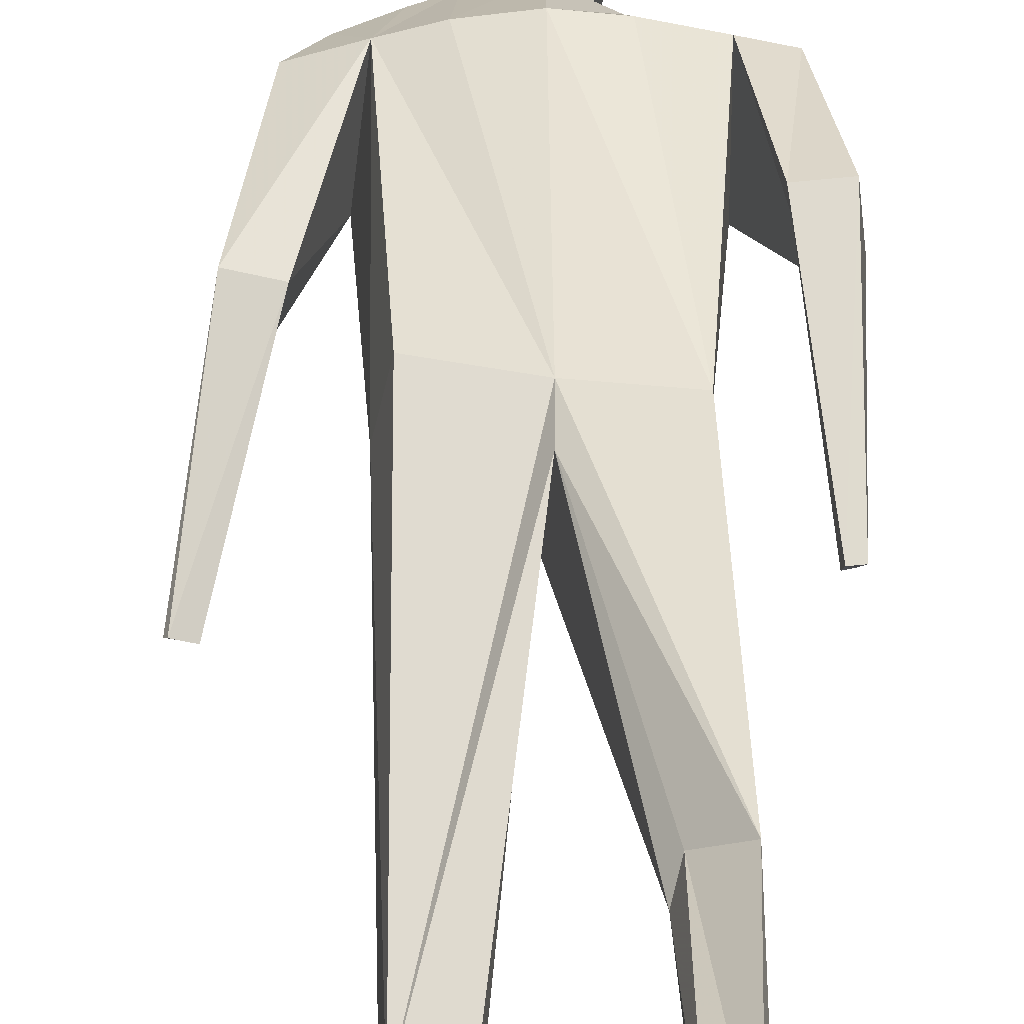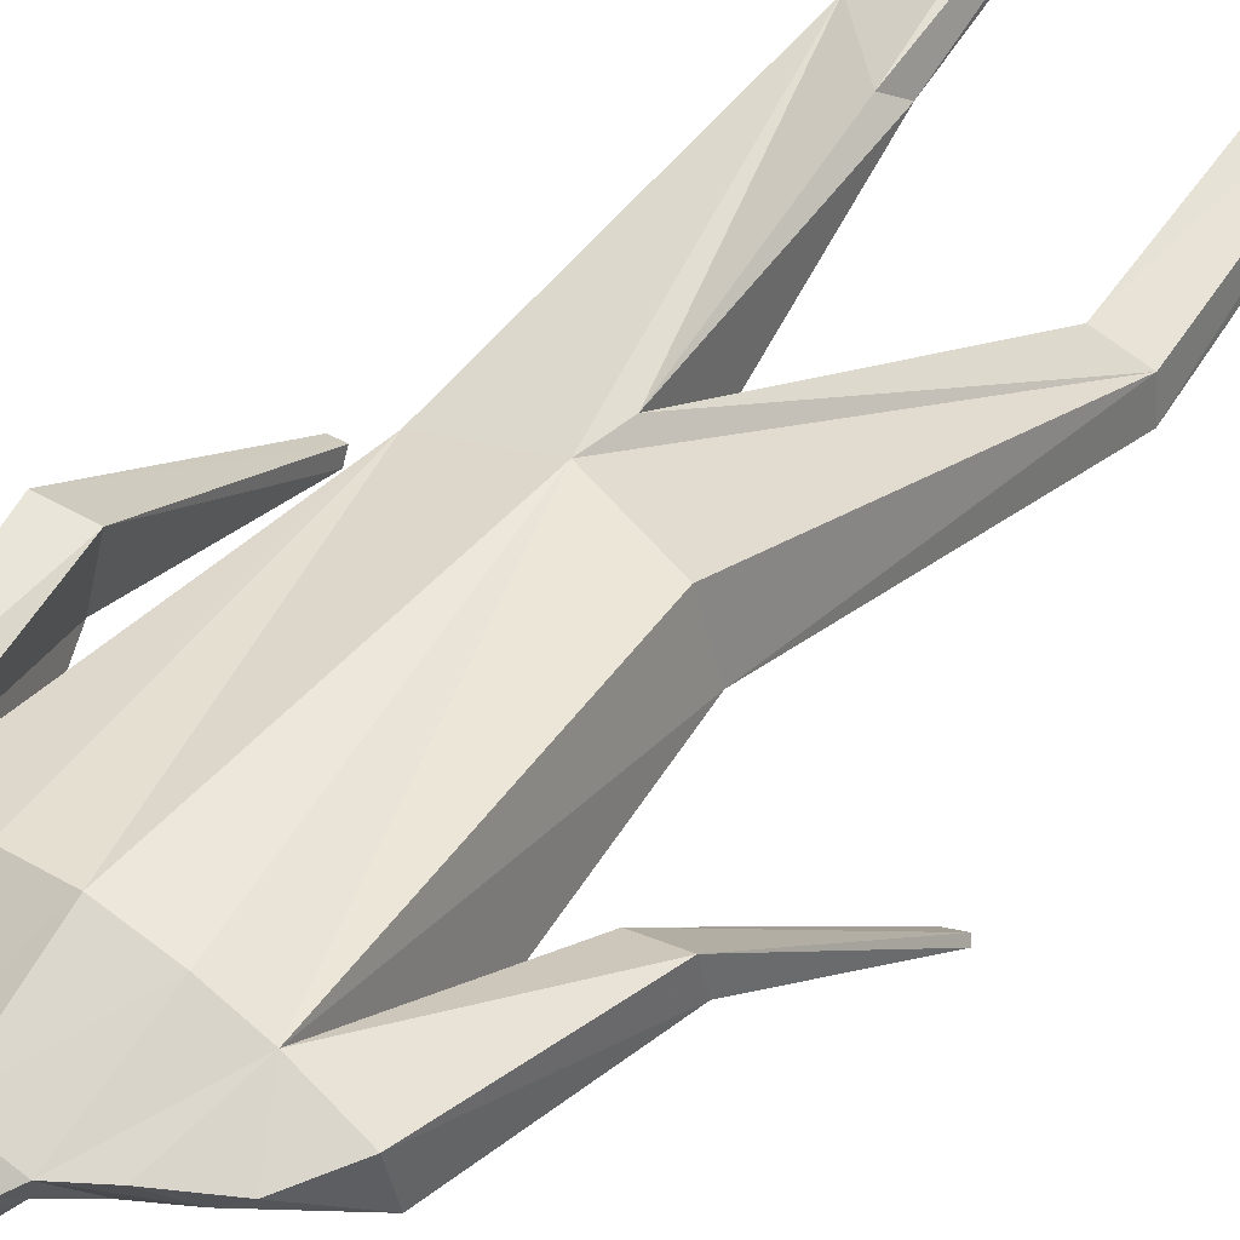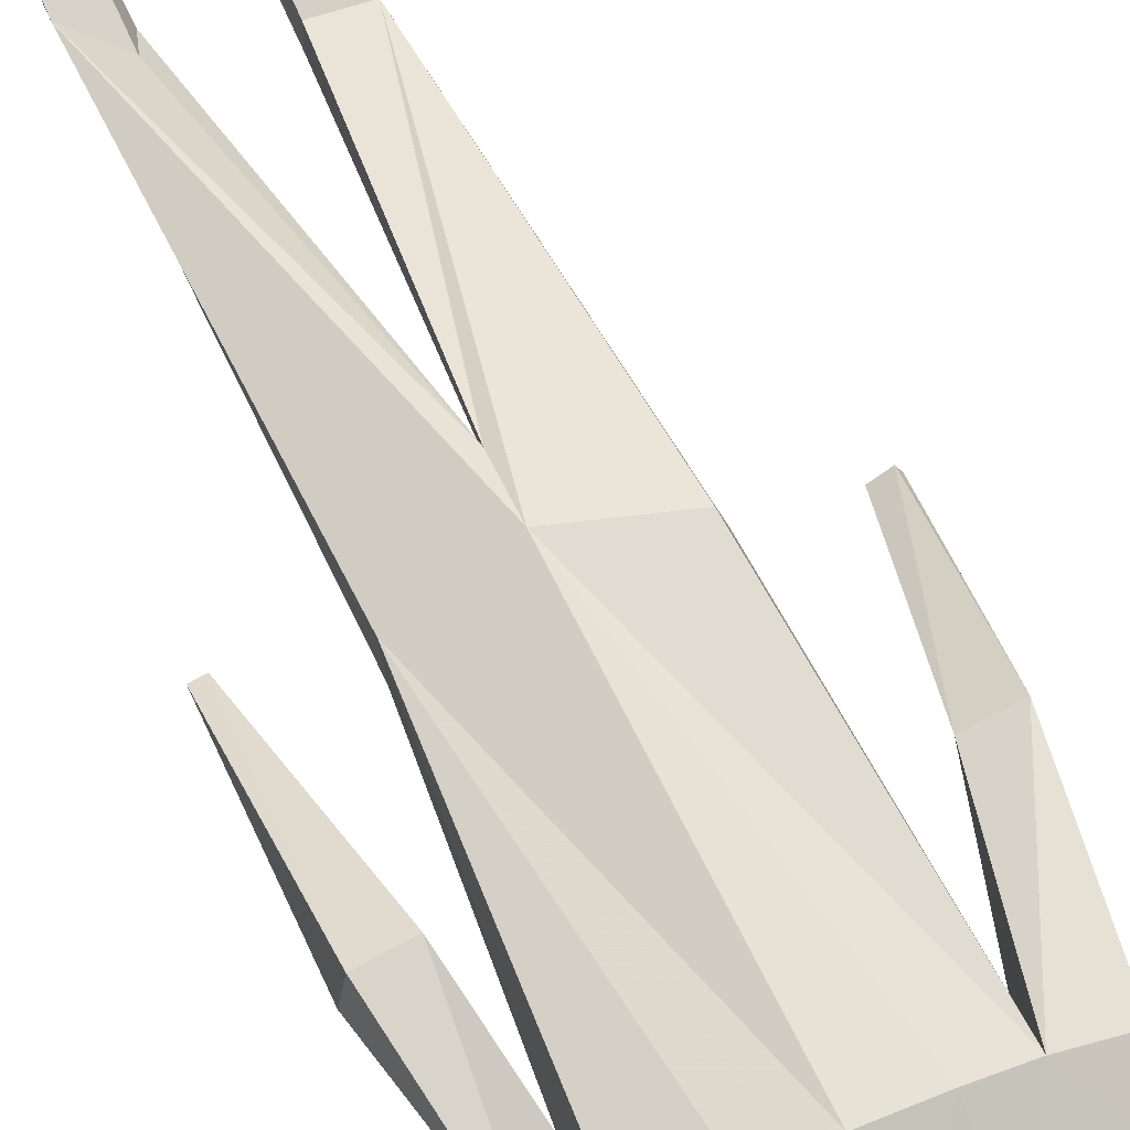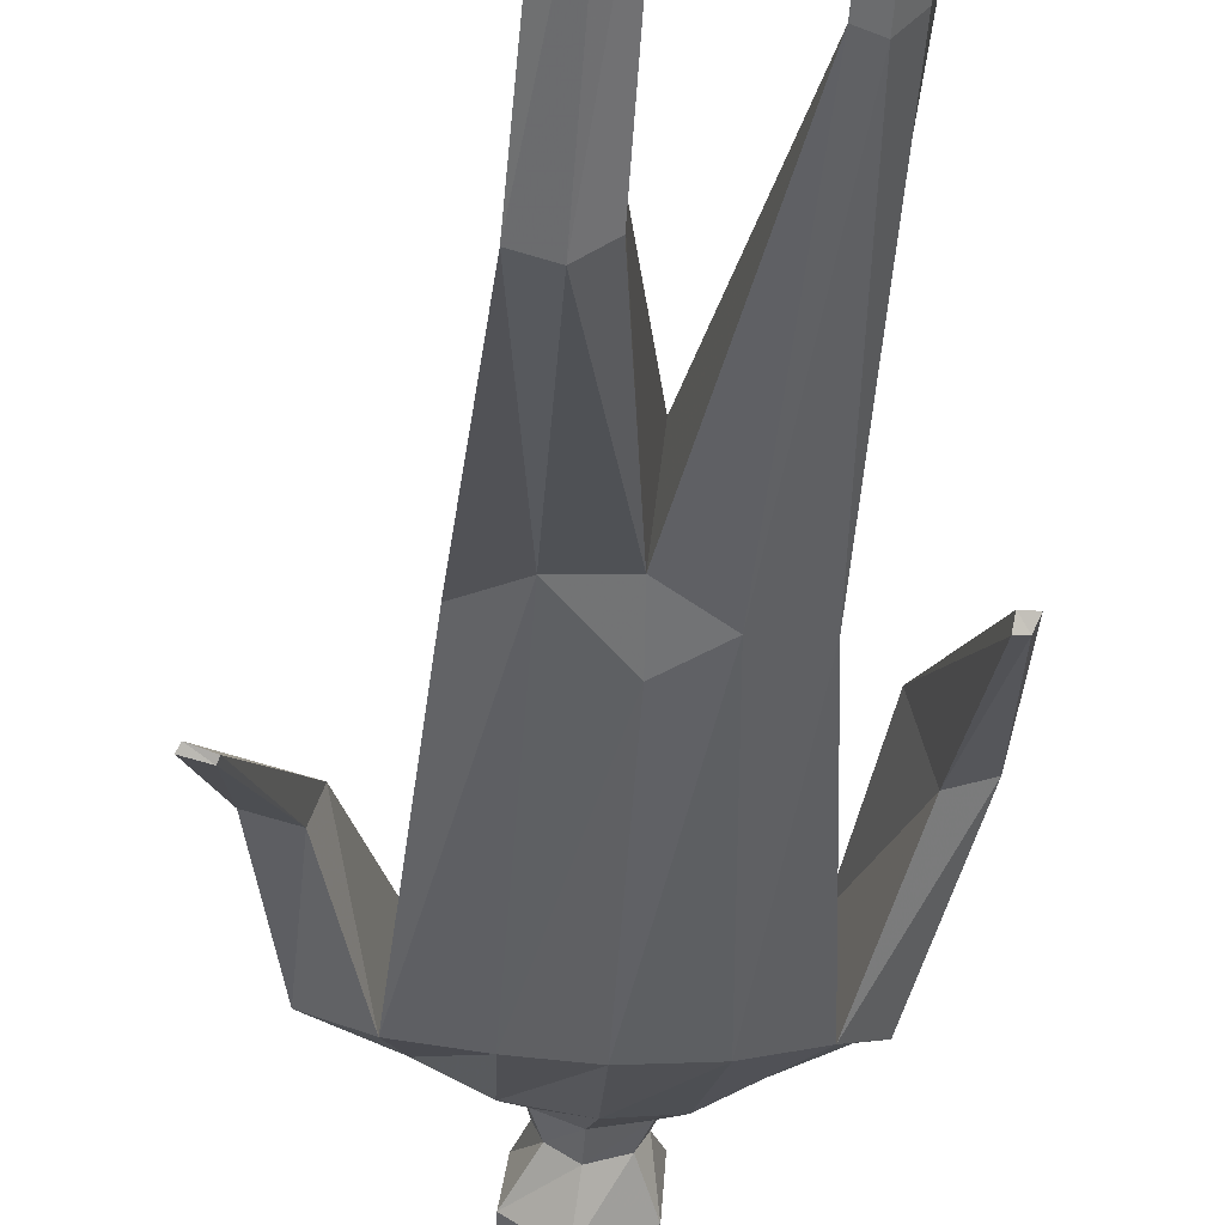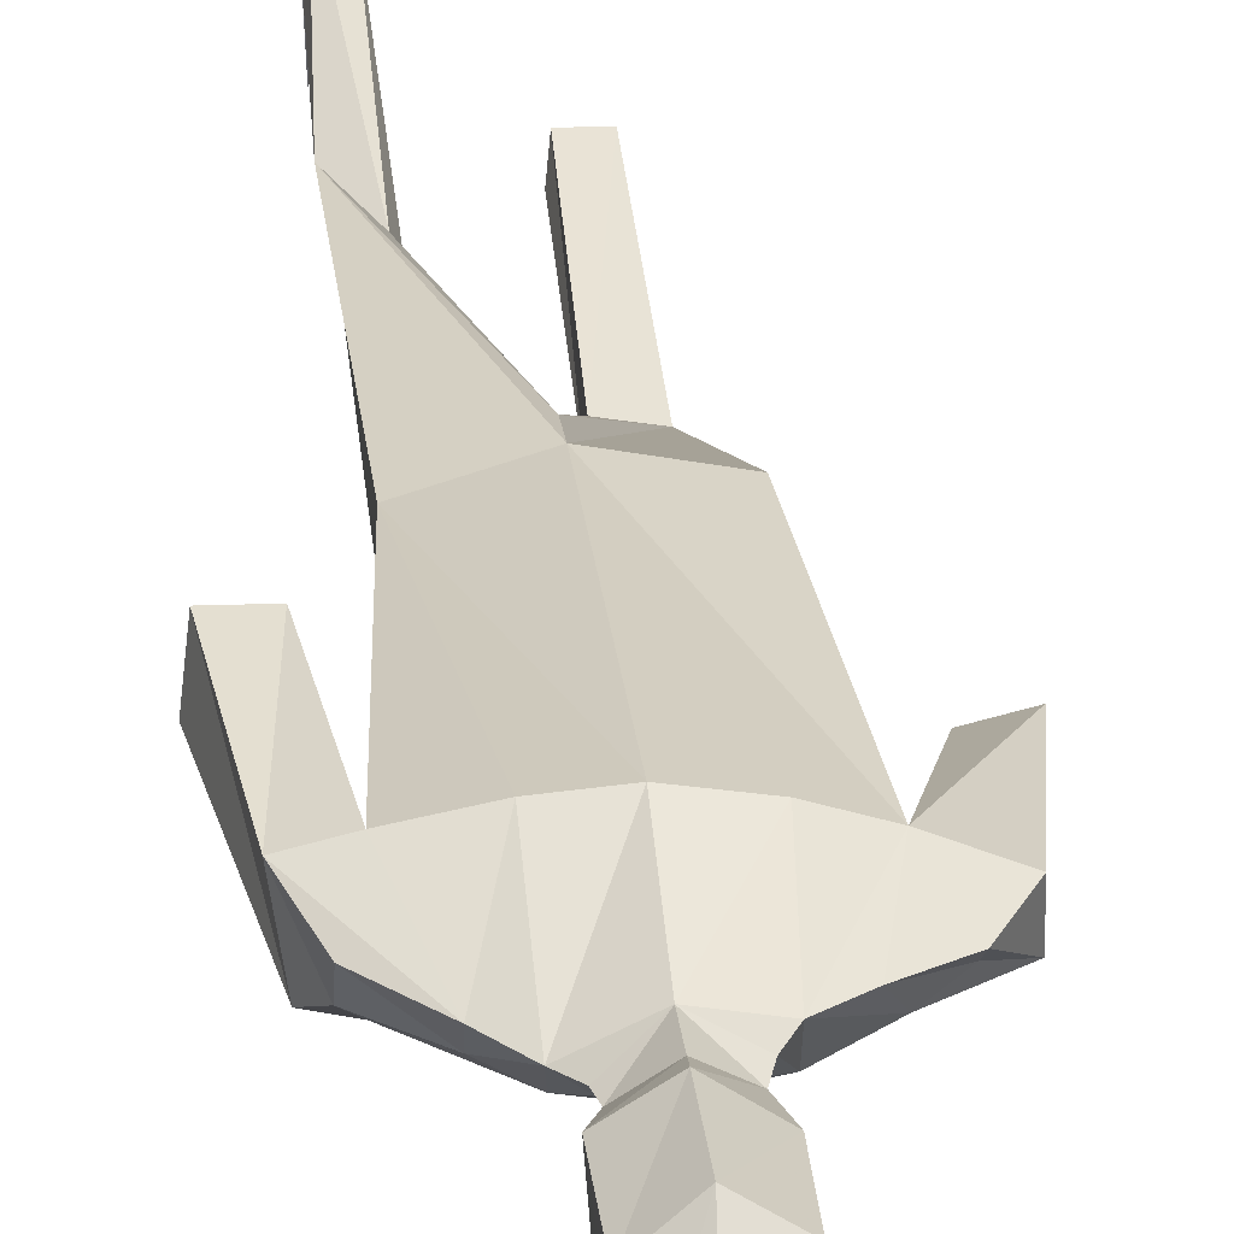
<metadata>
{"format":"obj","ext":"obj","renderer":"f3d","projection":"perspective","resolution":1024,"background":"white","views":[{"elev":41.0,"azim":1.9,"up":"+Z"},{"elev":44.3,"azim":-141.4,"up":"+Z"},{"elev":69.4,"azim":156.2,"up":"+Z"},{"elev":-39.2,"azim":-1.7,"up":"+Z"},{"elev":26.8,"azim":176.5,"up":"+Z"}]}
</metadata>
<code>
o Cube
v 0.6698 -3.962 -0.07535
v -0.2444 -4.014 -1.111
v 0.5045 -0.0307 -0.1692
v 0.5164 -0.04774 0.2177
v -0.5646 0.00858 0.3066
v -0.6497 -0.0307 -0.07482
v -0.06803 -0.3605 -0.2254
v -0.00842 -0.457 0.2846
v 0.6112 -2.29 0.1182
v 0.3897 -2.307 0.02918
v 0.6584 -2.29 0.3276
v 0.432 -2.159 0.1398
v -0.1933 -2.423 -0.8435
v -0.5031 -2.416 -0.8872
v -0.4758 -2.436 -0.6818
v -0.2014 -2.445 -0.6401
v -0.06276 -0.006238 -0.3347
v -0.3385 -2.42 -0.9492
v -0.3775 -0.3329 -0.2135
v 0.4991 -2.299 -0.01755
v 0.2126 -0.1936 -0.306
v 0.3641 2.216 -0.1968
v 0.3678 2.387 -0.009801
v -0.6437 2.392 0.06427
v -0.7357 2.208 -0.1257
v -0.1314 2.187 -0.3653
v -0.4586 2.255 -0.2558
v 0.1627 2.266 -0.2864
v 0.5918 1.69 -0.4082
v 0.5884 1.936 0.2833
v 0.6795 2.095 -0.1205
v 0.6741 2.192 0.05696
v 0.7826 1.904 -0.2363
v 0.843 1.945 0.2225
v 0.9685 -0.2891 -0.3691
v 0.981 -0.3335 -0.3093
v 1.028 -0.2801 -0.3596
v 1.058 -0.3244 -0.3056
v 0.868 0.8996 -0.01554
v 0.7698 0.8982 0.3881
v 1.062 0.9237 0.06372
v 1.021 0.9252 0.4027
v 0.2203 1.934 0.3603
v -0.7502 1.928 0.243
v -0.8273 1.696 -0.4062
v -0.9209 2.216 0.05389
v -0.9126 2.104 -0.0458
v -1.095 1.947 0.1113
v -1.107 1.886 -0.171
v -1.249 -0.2491 -0.8153
v -1.261 -0.2235 -0.8336
v -1.359 -0.2608 -0.778
v -1.378 -0.2325 -0.8032
v -1.24 0.8459 0.001132
v -1.254 0.8053 -0.2029
v -1.045 0.8096 -0.2675
v -0.9899 0.8499 -0.062
v -0.4404 2.523 0.05485
v 0.1813 2.529 -0.04877
v -0.1738 2.624 -0.2507
v -0.3 2.622 -0.1661
v -0.004649 2.639 -0.1902
v -0.341 2.675 -0.04373
v 0.05116 2.681 -0.07484
v -0.2173 3.499 -0.4173
v -0.327 3.583 -0.3118
v -0.09323 3.599 -0.335
v -0.3048 3.609 -0.03924
v -0.05783 3.617 -0.05759
v 0.1113 2.89 -0.01187
v -0.4072 2.892 -0.02614
v -0.4469 2.862 -0.2811
v -0.2101 2.843 -0.4566
v 0.09093 2.895 -0.2975
v -0.1569 3.541 0.04487
v -0.2226 3.294 -0.4985
v -0.164 3.354 0.1366
v -0.1398 2.891 0.1576
v -0.4138 3.365 -0.02537
v 0.05753 3.405 -0.3407
v -0.437 3.365 -0.3225
v 0.07476 3.405 -0.05232
v 0.2647 1.634 -0.5174
v -0.1185 1.582 -0.5756
v -0.4627 1.625 -0.5122
v -0.1433 2.74 0.09605
v -0.4591 1.929 0.3337
v -0.1299 2.526 0.11
v -0.102 1.932 0.3901
v -0.01632 -0.1471 0.3391
v -0.1671 2.441 -0.2346
v -0.3508 2.461 -0.1419
v 0.0568 2.483 -0.1665
v -0.3699 2.602 0.003491
v 0.07947 2.604 -0.06264
v -0.3294 3.641 -0.1882
v -0.06118 3.645 -0.2109
v 0.06564 3.405 -0.2049
v -0.4248 3.365 -0.1656
v -0.4057 -3.889 -0.43
v -0.1347 -3.855 -0.4287
v -0.2686 -3.85 -0.5388
v -0.162 -3.973 -0.2499
v -0.3899 -3.997 -0.2598
v 0.5855 -3.84 0.414
v 0.6847 -3.826 0.4719
v 0.6478 -3.951 0.6585
v 0.5007 -3.957 0.6043
v 0.4912 -3.827 0.4575
f 10 12 8
f 10 8 7
f 21 17 84
f 21 84 83
f 15 5 6
f 15 6 14
f 13 16 103
f 13 103 101
f 87 89 88
f 87 88 58
f 44 87 58
f 44 58 24
f 19 18 14
f 19 14 6
f 90 5 15
f 8 90 15
f 8 15 16
f 17 21 7
f 7 13 18
f 7 18 19
f 3 9 20
f 3 20 21
f 58 27 25
f 58 25 24
f 19 6 45
f 19 45 85
f 4 3 29
f 4 29 30
f 6 5 44
f 6 44 45
f 4 30 43
f 4 43 89
f 90 4 89
f 3 21 83
f 3 83 29
f 17 19 85
f 17 85 84
f 22 23 32
f 22 32 31
f 34 33 31
f 34 31 32
f 29 22 31
f 29 31 33
f 23 30 34
f 23 34 32
f 41 42 38
f 41 38 37
f 36 35 37
f 36 37 38
f 42 40 36
f 42 36 38
f 39 41 37
f 39 37 35
f 40 39 35
f 40 35 36
f 29 33 41
f 29 41 39
f 33 34 42
f 33 42 41
f 30 29 39
f 30 39 40
f 34 30 40
f 34 40 42
f 9 3 4
f 9 4 11
f 100 102 2
f 104 15 14
f 104 14 100
f 102 101 2
f 43 30 23
f 43 23 59
f 25 45 49
f 25 49 47
f 49 48 46
f 49 46 47
f 44 24 46
f 44 46 48
f 56 57 50
f 56 50 51
f 24 25 47
f 24 47 46
f 51 50 52
f 51 52 53
f 54 55 53
f 54 53 52
f 57 54 52
f 57 52 50
f 55 56 51
f 55 51 53
f 49 45 56
f 49 56 55
f 44 48 54
f 44 54 57
f 48 49 55
f 48 55 54
f 45 44 57
f 45 57 56
f 28 26 91
f 28 91 93
f 22 28 59
f 22 59 23
f 79 77 75
f 79 75 68
f 27 58 94
f 27 94 92
f 88 86 63
f 88 63 94
f 58 88 94
f 95 93 62
f 95 62 64
f 26 27 92
f 26 92 91
f 69 68 75
f 76 81 66
f 76 66 65
f 82 98 97
f 82 97 69
f 80 76 65
f 80 65 67
f 81 99 96
f 81 96 66
f 63 86 78
f 63 78 71
f 60 61 72
f 60 72 73
f 64 62 74
f 64 74 70
f 62 60 73
f 62 73 74
f 61 63 71
f 61 71 72
f 73 72 81
f 73 81 76
f 70 98 82
f 70 80 98
f 70 74 80
f 74 73 76
f 74 76 80
f 72 99 81
f 72 79 99
f 72 71 79
f 71 78 77
f 71 77 79
f 77 82 69
f 77 69 75
f 78 70 82
f 78 82 77
f 29 83 28
f 29 28 22
f 84 85 27
f 84 27 26
f 83 84 26
f 83 26 28
f 85 45 25
f 85 25 27
f 97 67 66
f 97 66 96
f 67 65 66
f 86 64 70
f 86 70 78
f 7 8 16
f 7 16 13
f 11 4 90
f 11 90 8
f 11 8 12
f 16 15 104
f 16 104 103
f 89 43 59
f 89 59 88
f 88 64 86
f 88 95 64
f 88 59 95
f 90 89 87
f 90 87 44
f 5 90 44
f 1 106 107
f 1 107 108
f 106 1 105
f 1 108 109
f 105 1 109
f 93 91 60
f 93 60 62
f 91 92 61
f 91 61 60
f 92 94 63
f 92 63 61
f 59 28 93
f 59 93 95
f 69 97 96
f 69 96 68
f 17 7 19
f 21 20 10
f 21 10 7
f 98 80 67
f 98 67 97
f 99 79 68
f 99 68 96
f 14 18 102
f 14 102 100
f 18 13 101
f 18 101 102
f 101 103 2
f 103 104 2
f 2 104 100
f 106 9 11
f 106 11 107
f 9 106 105
f 9 105 20
f 20 105 109
f 20 109 10
f 108 12 10
f 108 10 109
f 107 11 12
f 107 12 108

</code>
